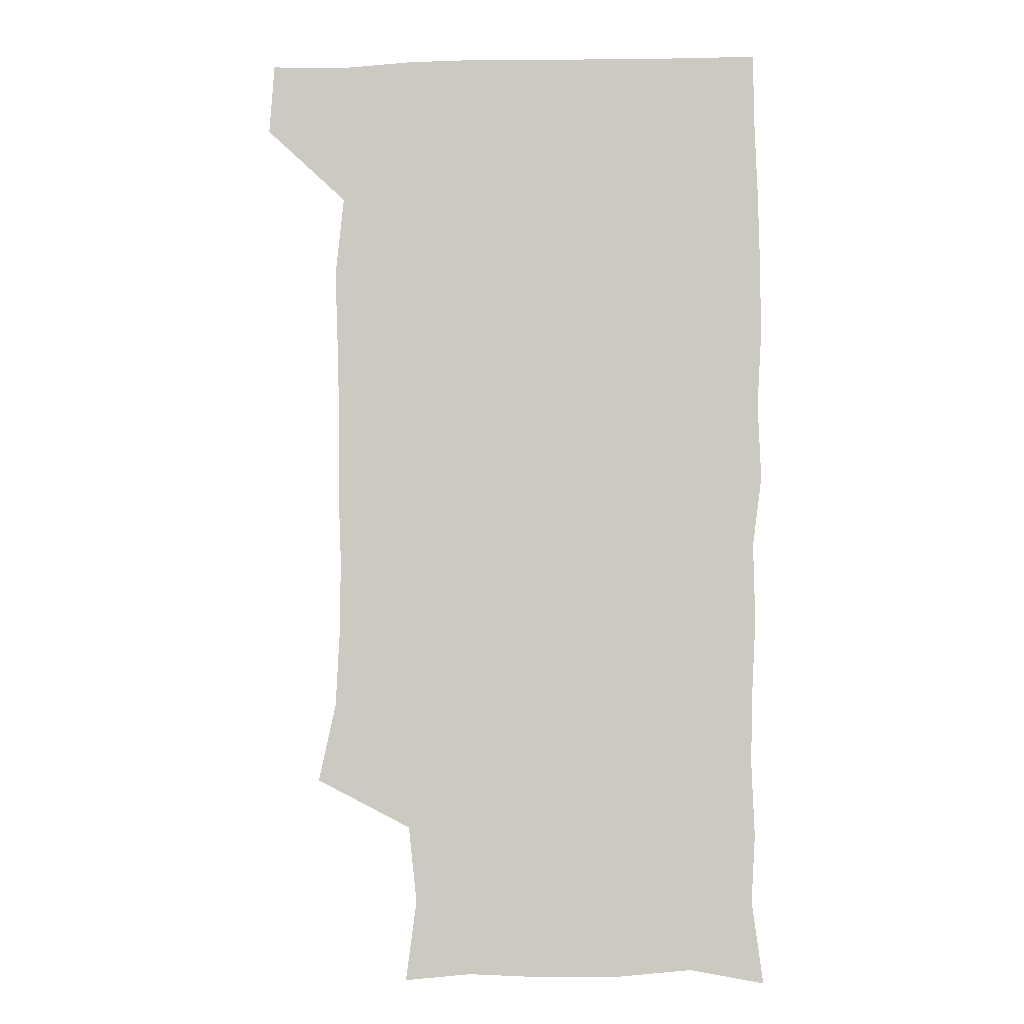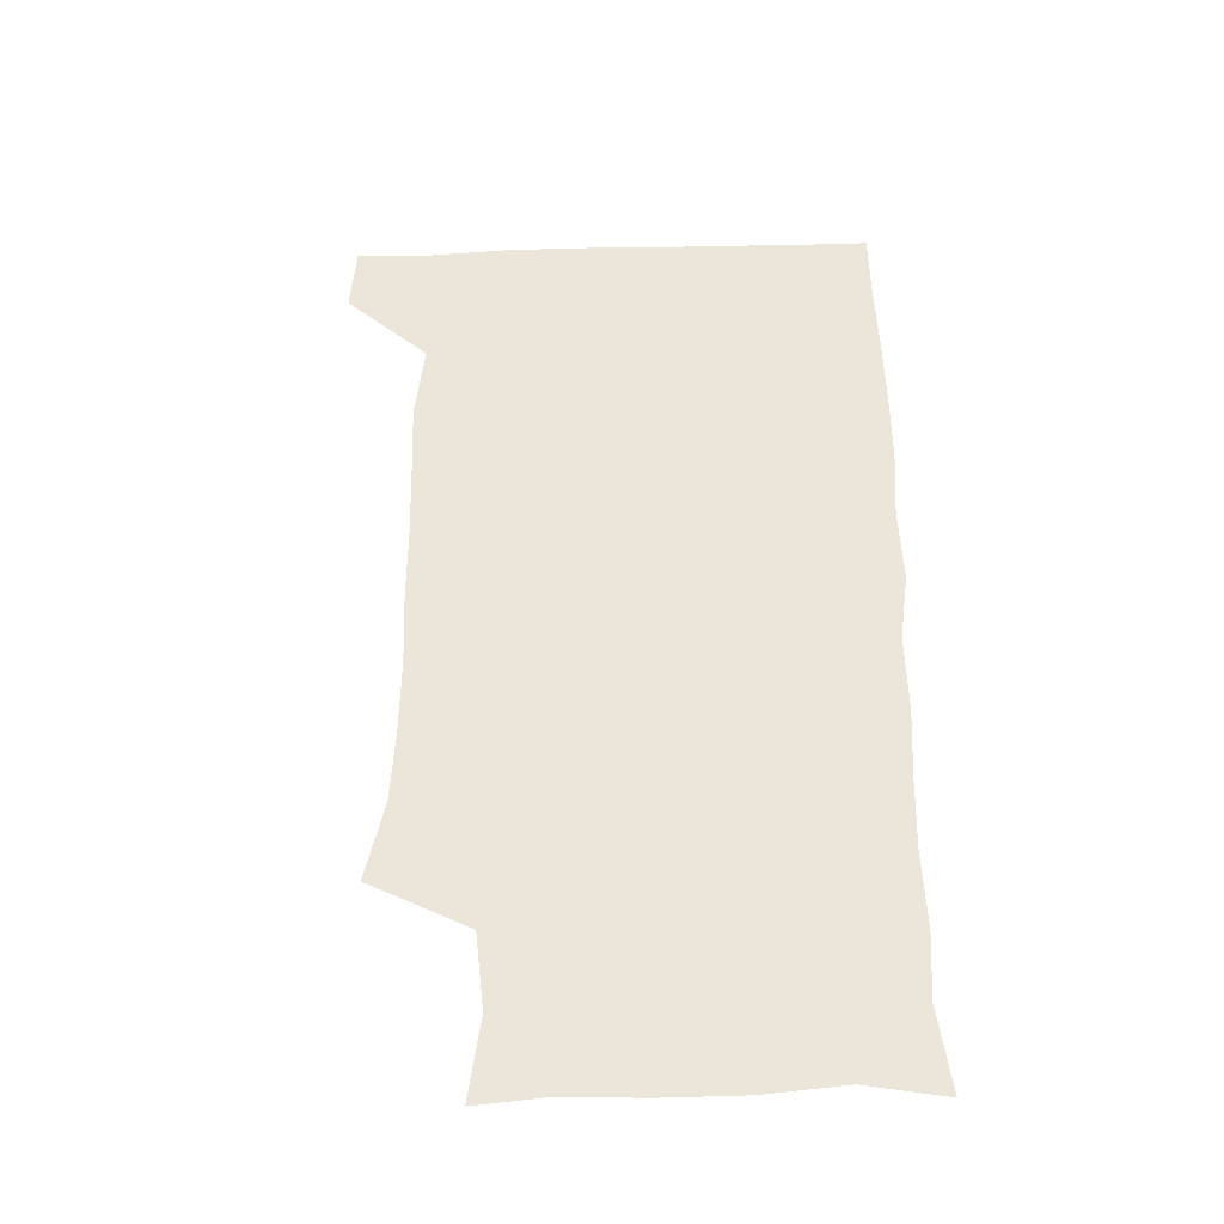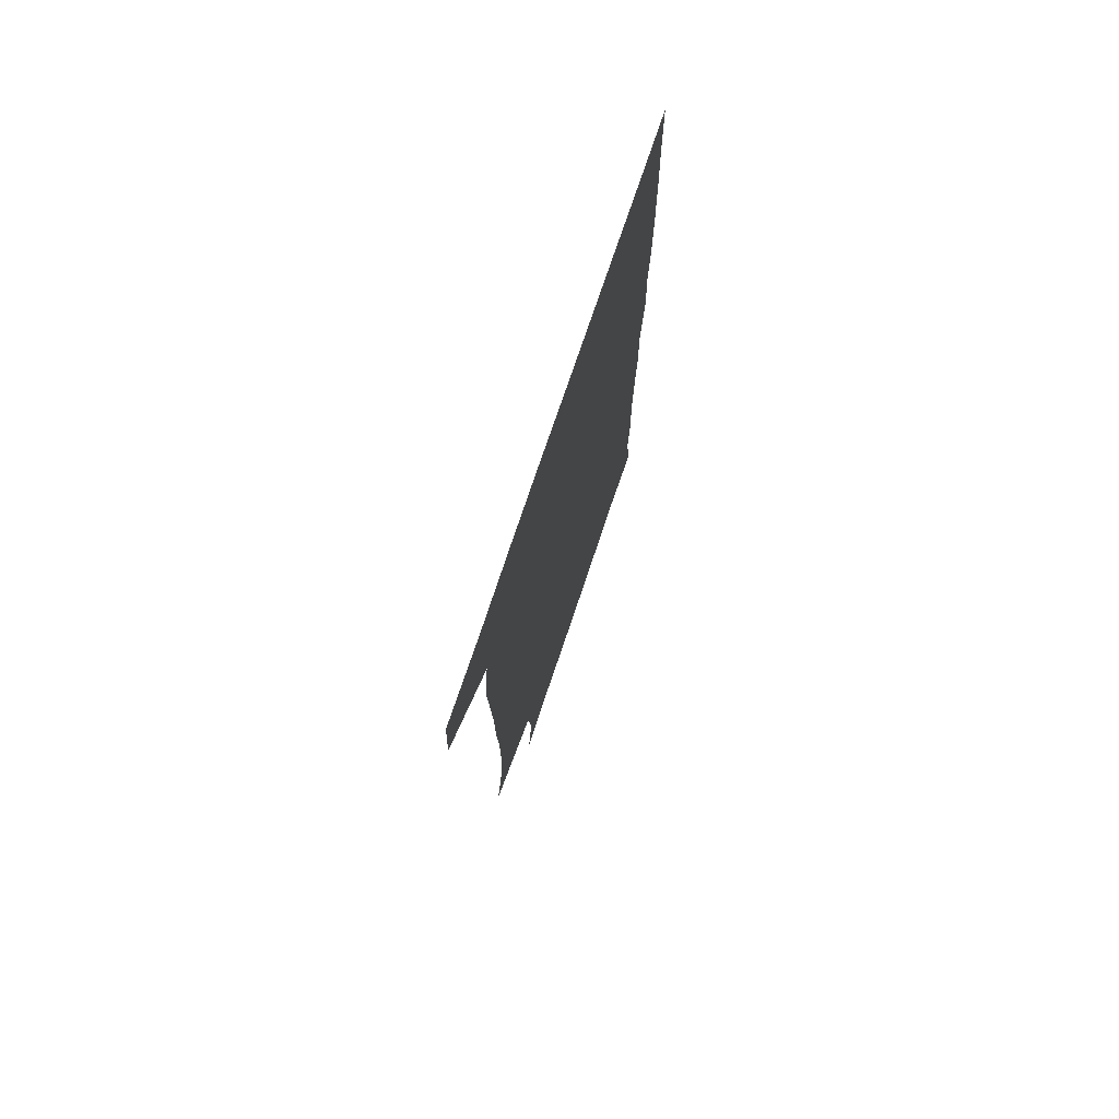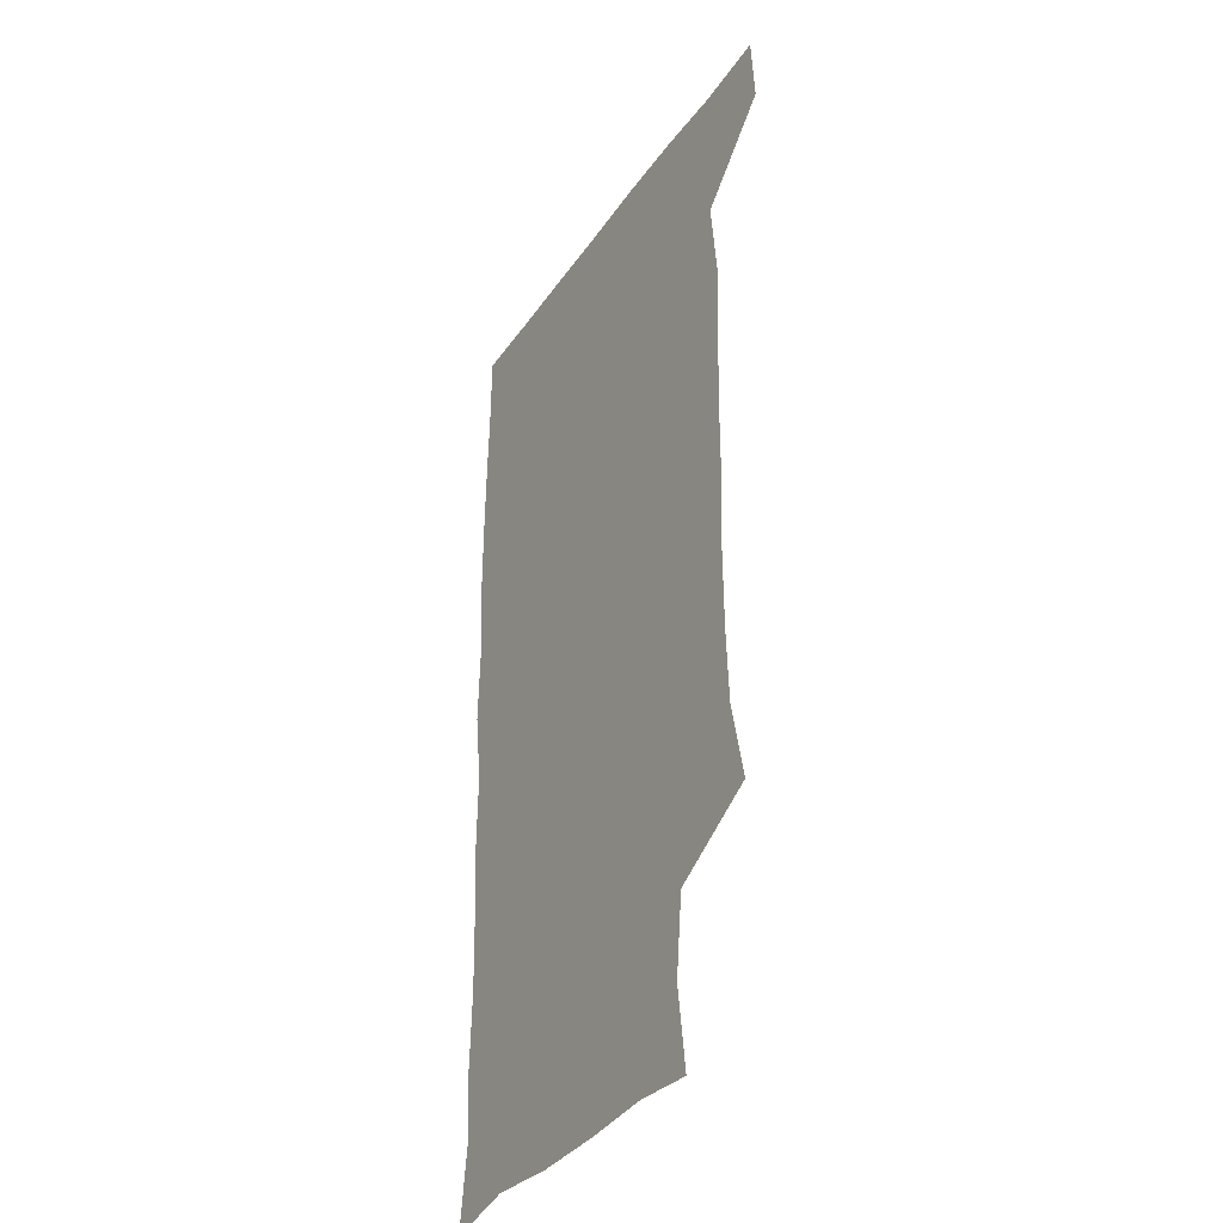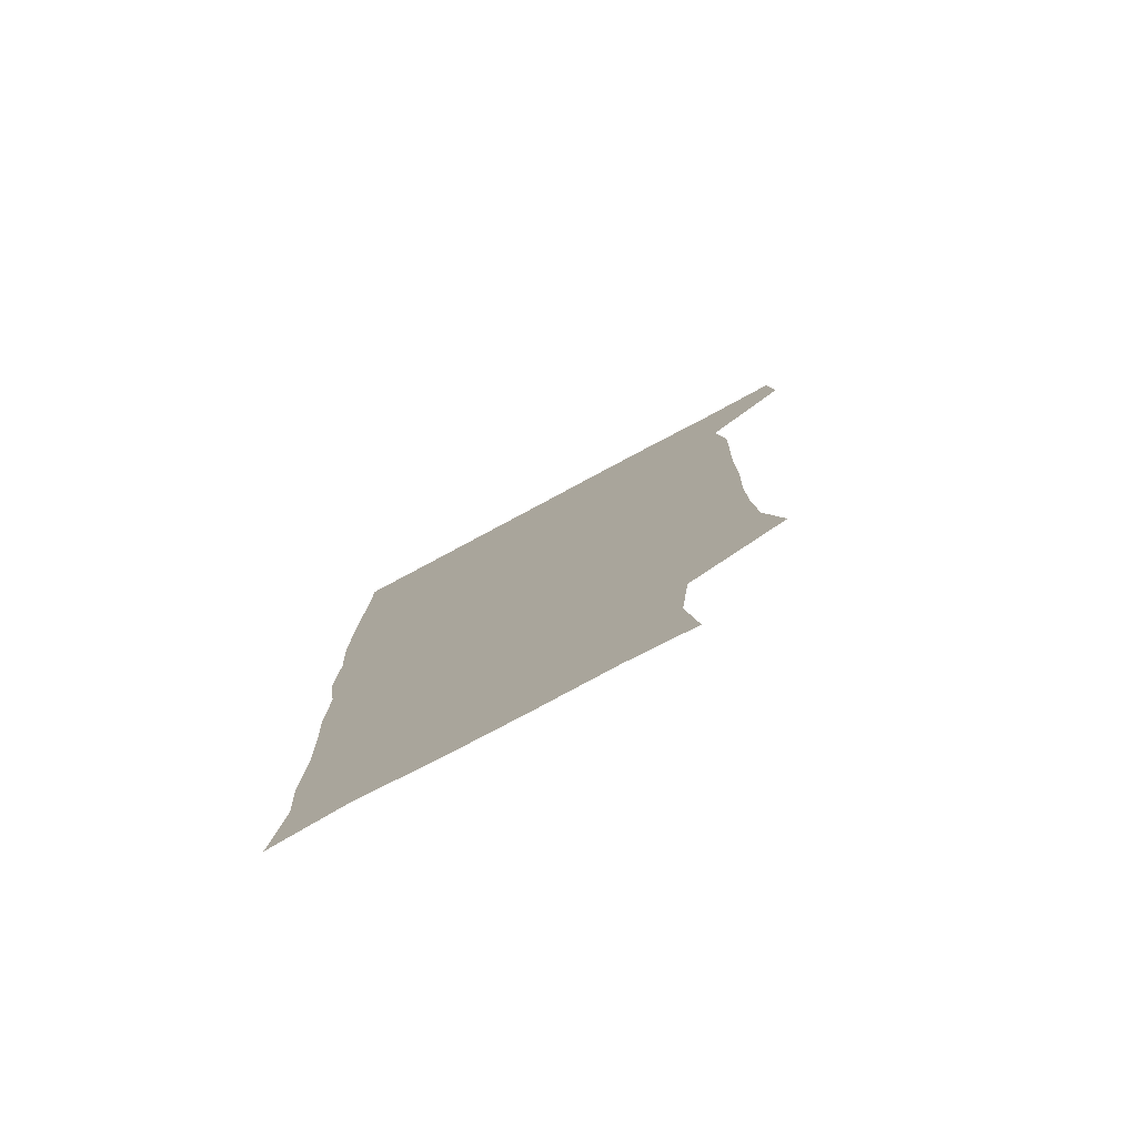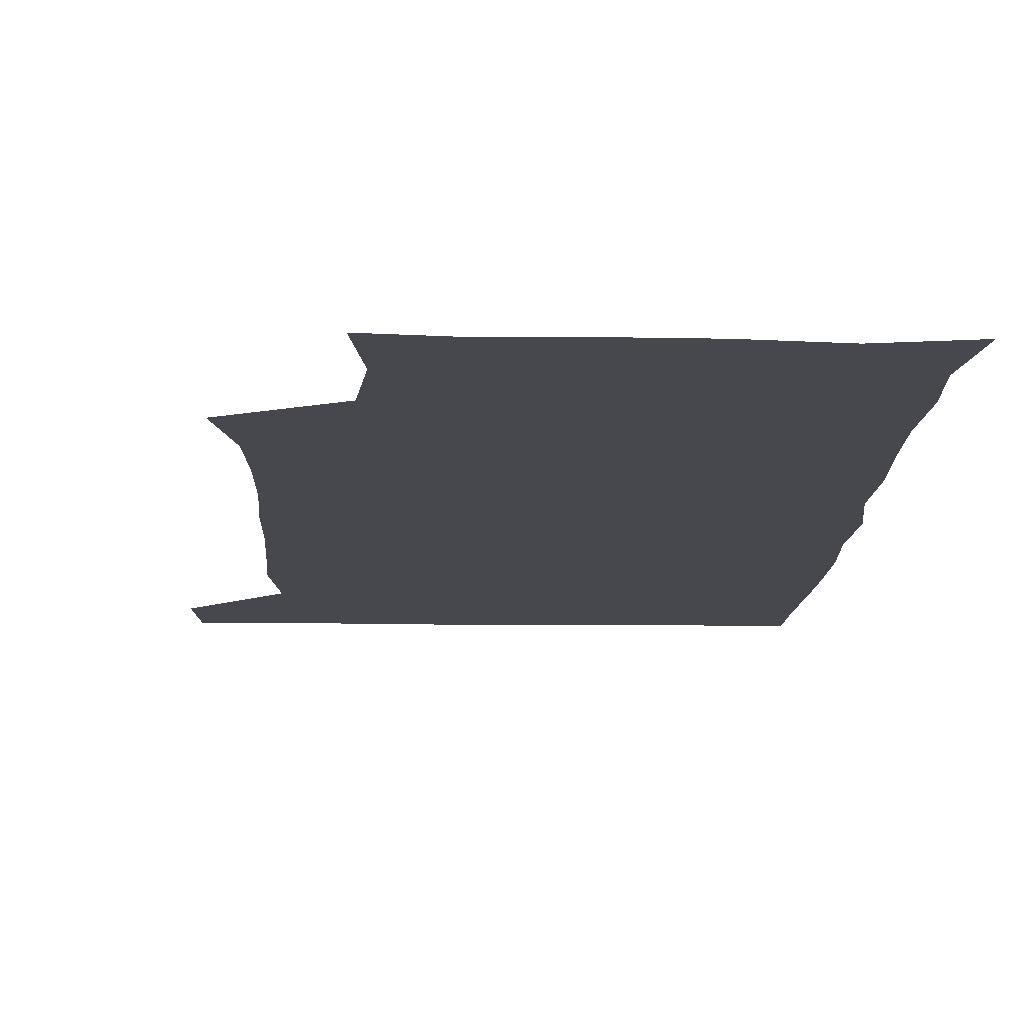
<metadata>
{"format":"obj","ext":"obj","renderer":"f3d","projection":"perspective","resolution":1024,"background":"white","views":[{"elev":-4.5,"azim":4.2,"up":"+Y"},{"elev":-40.7,"azim":1.8,"up":"+Y"},{"elev":76.4,"azim":-71.3,"up":"+Y"},{"elev":-35.6,"azim":-119.8,"up":"+Y"},{"elev":-79.1,"azim":-151.9,"up":"+Y"},{"elev":-11.9,"azim":-2.0,"up":"+Z"}]}
</metadata>
<code>
v 478.4 541.1 0
v 480.5 570.1 0
v 502.7 257.1 0
v 509.7 289.3 0
v 511.2 319.1 0
v 511.5 350.9 0
v 510.3 382.1 0
v 510.4 414.4 0
v 509.5 446.1 0
v 508.4 477.2 0
v 511.8 510 0
v 510.8 540.2 0
v 511.6 569.1 0
v 540.6 173 0
v 545 206.2 0
v 541.6 237.3 0
v 545.7 272.5 0
v 546.7 303.2 0
v 545 331.6 0
v 545.6 362.3 0
v 545 392 0
v 543.8 421.4 0
v 543.2 451.4 0
v 543.5 481.6 0
v 543.3 510.8 0
v 543.8 539.6 0
v 540.6 571 0
v 567.7 175.8 0
v 573.9 215.6 0
v 574.4 246.8 0
v 574.9 277.2 0
v 574.3 305.7 0
v 574.5 336.1 0
v 574.7 366.4 0
v 573.4 394 0
v 572.9 423.4 0
v 573.3 453.7 0
v 573 482.5 0
v 573 511.2 0
v 573.2 539.2 0
v 570.3 571.4 0
v 598 174.9 0
v 601.2 215.5 0
v 602 249 0
v 602.1 278.3 0
v 602.2 307.6 0
v 601.9 336 0
v 601.8 365.9 0
v 602.1 396.1 0
v 601.7 424.7 0
v 601.8 454.4 0
v 601.7 482.9 0
v 602 511.7 0
v 601.6 540.5 0
v 600.7 570.6 0
v 629.8 175.3 0
v 629.3 216.5 0
v 629.2 247.4 0
v 629.7 275.6 0
v 629.3 307.8 0
v 629.5 337.3 0
v 629.5 366.7 0
v 629.7 395.8 0
v 630 424.4 0
v 629.9 454 0
v 630 483 0
v 630.2 511.7 0
v 630.5 540.2 0
v 630.7 570.5 0
v 661 178.5 0
v 657.3 214.2 0
v 656.9 244.2 0
v 657.4 273.3 0
v 657.3 304 0
v 657.6 334 0
v 657.8 364 0
v 658.4 393.5 0
v 658.4 423.2 0
v 658.8 452.7 0
v 659.5 481.8 0
v 659.6 511.2 0
v 660 540.4 0
v 660.7 570.1 0
v 691.5 173.3 0
v 686.9 207 0
v 688.5 234.5 0
v 687.2 265.5 0
v 688 295.5 0
v 689.5 325.2 0
v 688.9 357.2 0
v 692.6 386.1 0
v 691.4 417.8 0
v 693.1 447.8 0
v 693 478.5 0
v 692.3 509.2 0
v 691.1 540 0
v 690.8 570.2 0
v 691 601 0
f 11 12 1
f 1 12 2
f 12 13 2
f 16 17 3
f 3 17 4
f 17 18 4
f 4 18 5
f 18 19 5
f 5 19 6
f 19 20 6
f 6 20 7
f 20 21 7
f 7 21 8
f 21 22 8
f 8 22 9
f 22 23 9
f 9 23 10
f 23 24 10
f 10 24 11
f 24 25 11
f 11 25 12
f 25 26 12
f 12 26 13
f 26 27 13
f 14 28 15
f 28 29 15
f 15 29 16
f 29 30 16
f 16 30 17
f 30 31 17
f 17 31 18
f 31 32 18
f 18 32 19
f 32 33 19
f 19 33 20
f 33 34 20
f 20 34 21
f 34 35 21
f 21 35 22
f 35 36 22
f 22 36 23
f 36 37 23
f 23 37 24
f 37 38 24
f 24 38 25
f 38 39 25
f 25 39 26
f 39 40 26
f 26 40 27
f 40 41 27
f 28 42 29
f 42 43 29
f 29 43 30
f 43 44 30
f 30 44 31
f 44 45 31
f 31 45 32
f 45 46 32
f 32 46 33
f 46 47 33
f 33 47 34
f 47 48 34
f 34 48 35
f 48 49 35
f 35 49 36
f 49 50 36
f 36 50 37
f 50 51 37
f 37 51 38
f 51 52 38
f 38 52 39
f 52 53 39
f 39 53 40
f 53 54 40
f 40 54 41
f 54 55 41
f 42 56 43
f 56 57 43
f 43 57 44
f 57 58 44
f 44 58 45
f 58 59 45
f 45 59 46
f 59 60 46
f 46 60 47
f 60 61 47
f 47 61 48
f 61 62 48
f 48 62 49
f 62 63 49
f 49 63 50
f 63 64 50
f 50 64 51
f 64 65 51
f 51 65 52
f 65 66 52
f 52 66 53
f 66 67 53
f 53 67 54
f 67 68 54
f 54 68 55
f 68 69 55
f 56 70 57
f 70 71 57
f 57 71 58
f 71 72 58
f 58 72 59
f 72 73 59
f 59 73 60
f 73 74 60
f 60 74 61
f 74 75 61
f 61 75 62
f 75 76 62
f 62 76 63
f 76 77 63
f 63 77 64
f 77 78 64
f 64 78 65
f 78 79 65
f 65 79 66
f 79 80 66
f 66 80 67
f 80 81 67
f 67 81 68
f 81 82 68
f 68 82 69
f 82 83 69
f 70 84 71
f 84 85 71
f 71 85 72
f 85 86 72
f 72 86 73
f 86 87 73
f 73 87 74
f 87 88 74
f 74 88 75
f 88 89 75
f 75 89 76
f 89 90 76
f 76 90 77
f 90 91 77
f 77 91 78
f 91 92 78
f 78 92 79
f 92 93 79
f 79 93 80
f 93 94 80
f 80 94 81
f 94 95 81
f 81 95 82
f 95 96 82
f 82 96 83
f 96 97 83

</code>
